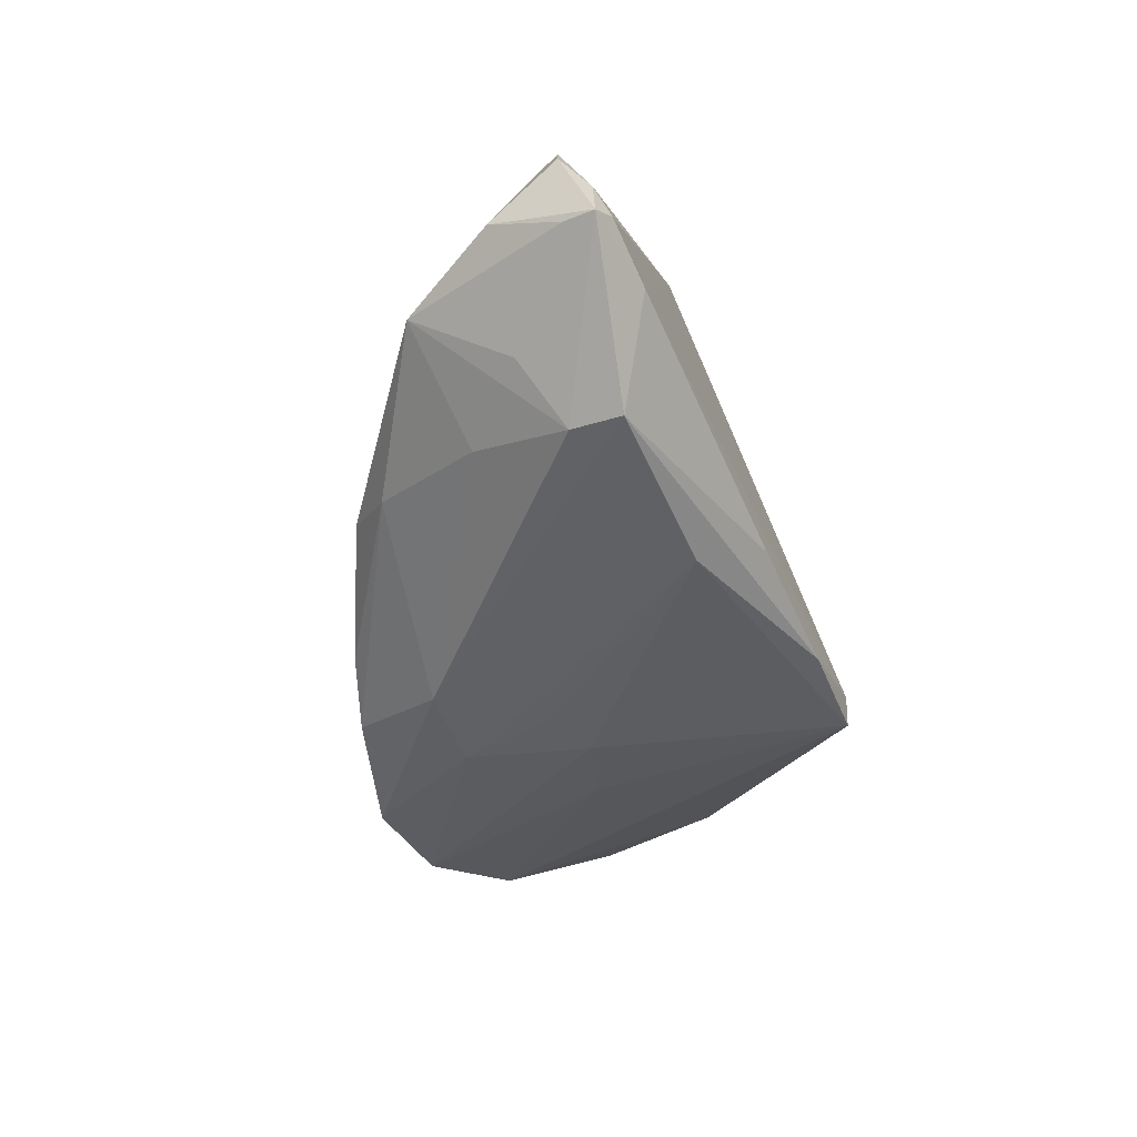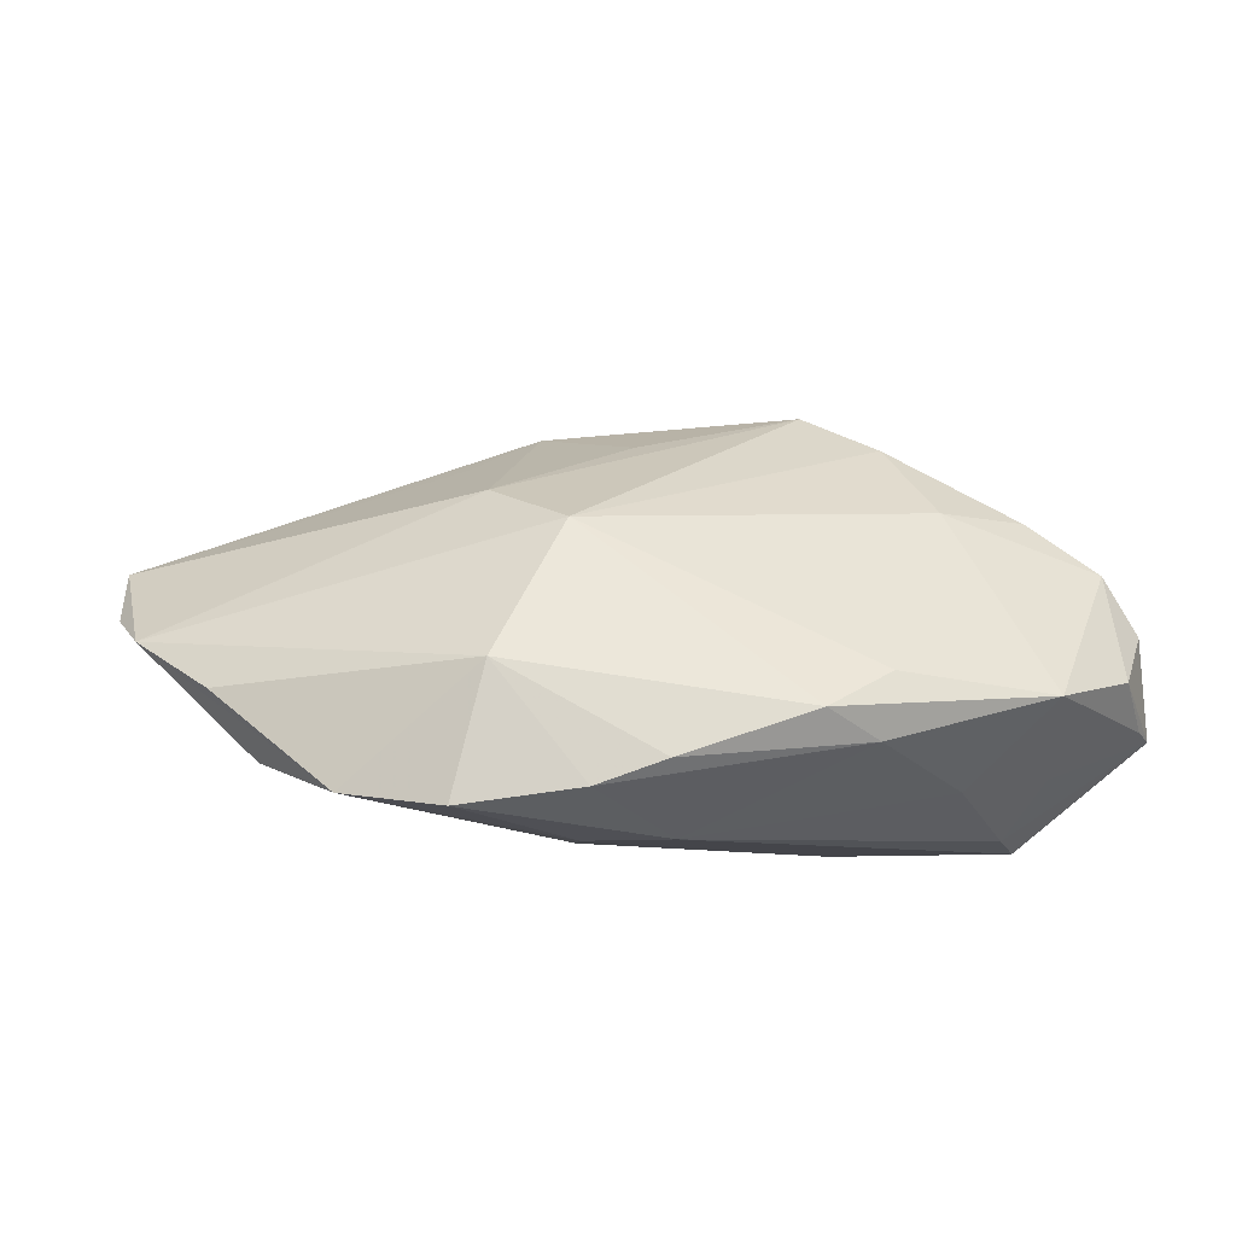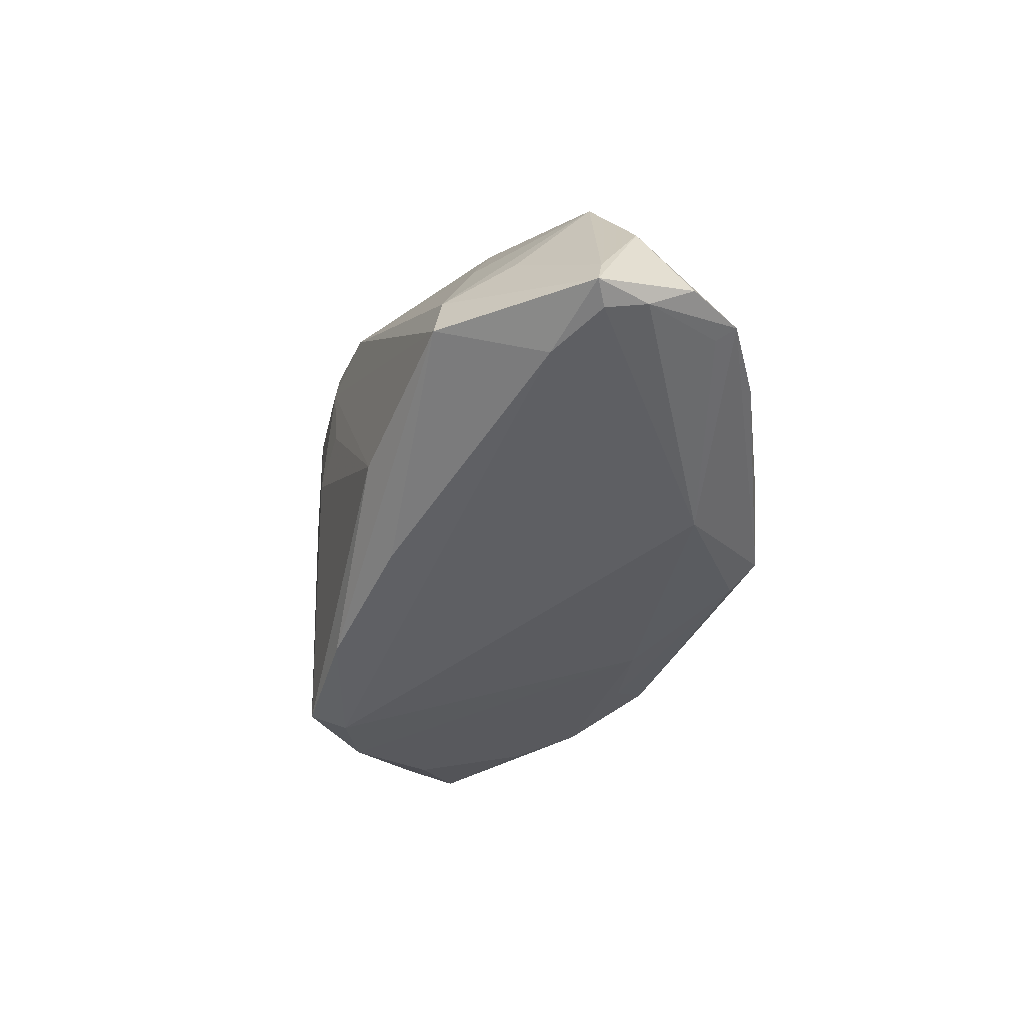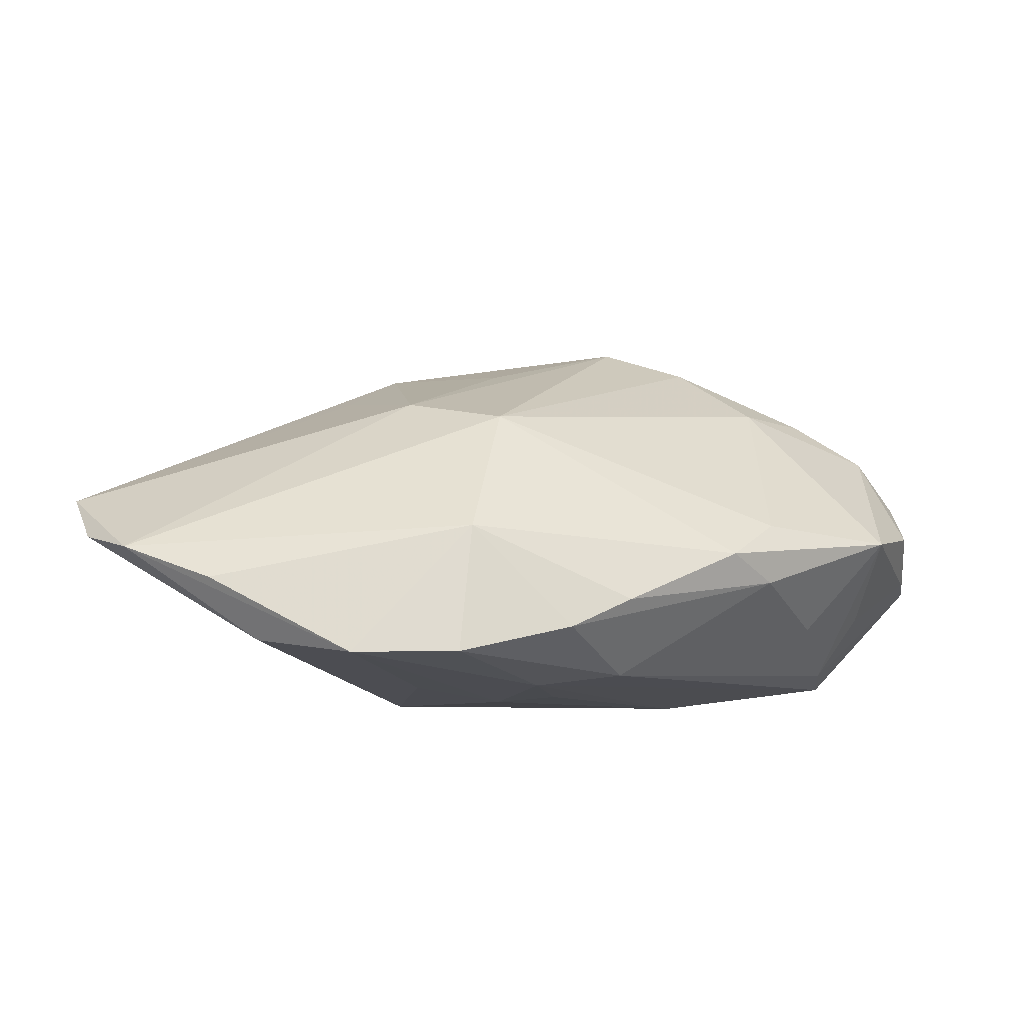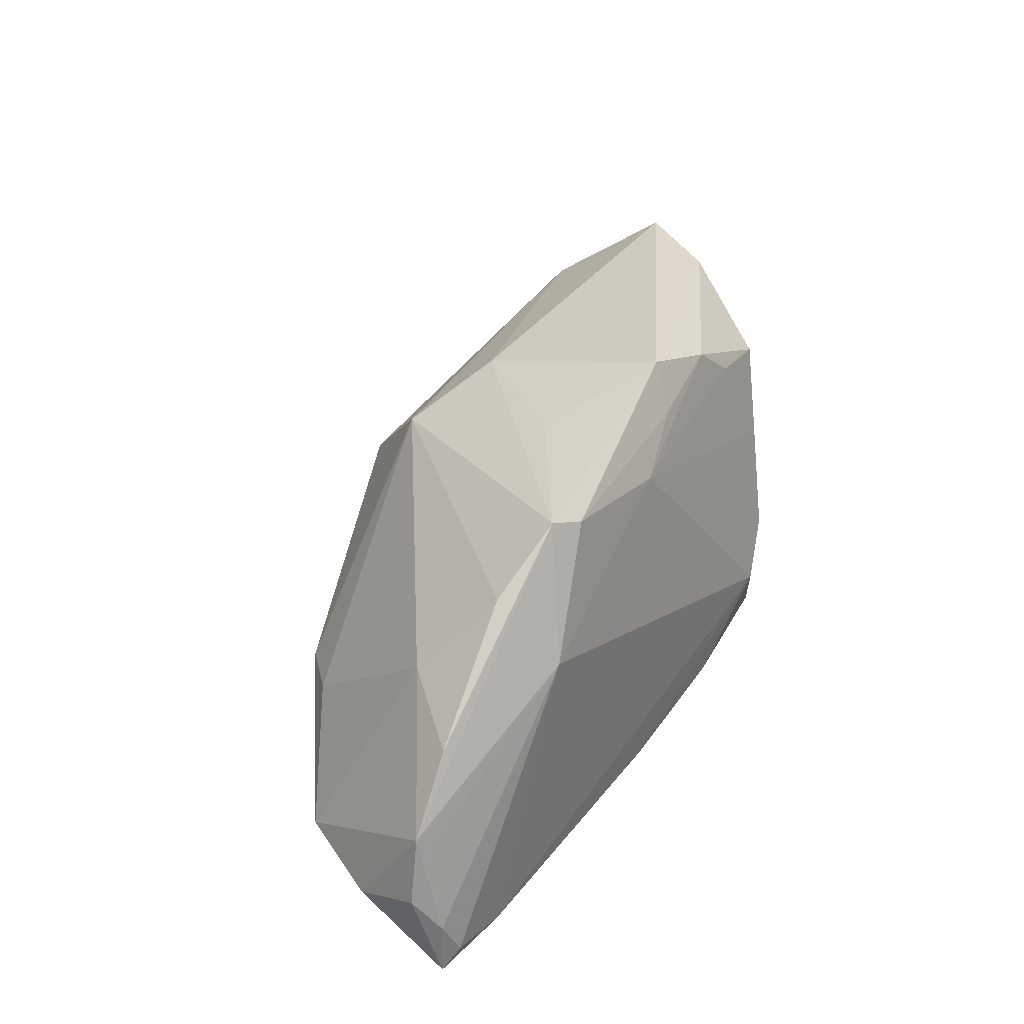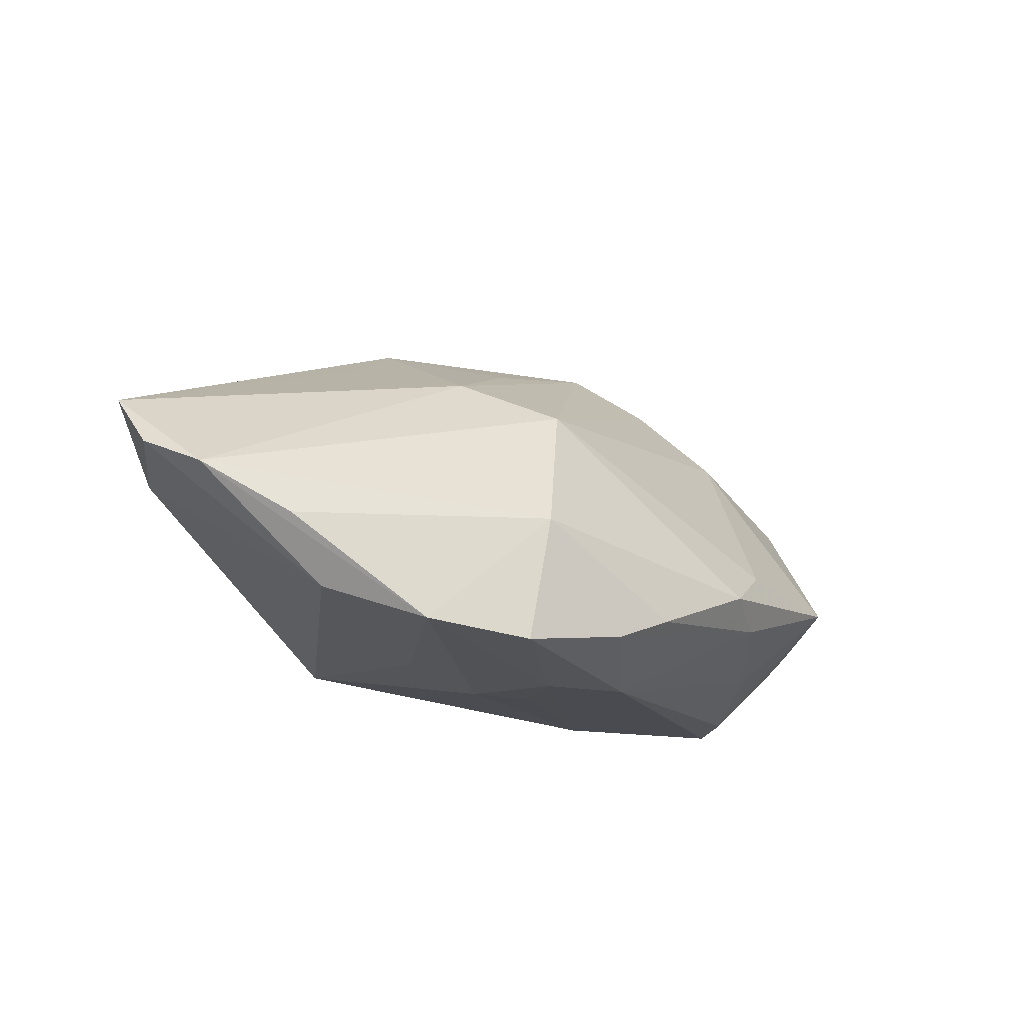
<metadata>
{"format":"obj","ext":"obj","renderer":"f3d","projection":"perspective","resolution":1024,"background":"white","views":[{"elev":-45.8,"azim":-67.0,"up":"+Z"},{"elev":-9.3,"azim":-163.1,"up":"+Z"},{"elev":-48.2,"azim":-112.3,"up":"+Y"},{"elev":75.5,"azim":172.5,"up":"+Y"},{"elev":49.4,"azim":-56.8,"up":"+Z"},{"elev":-14.5,"azim":157.8,"up":"+Z"}]}
</metadata>
<code>
v 0.01956 -0.02851 -0.02027
v 0.03255 -0.0207 -4.265e-05
v 0.0004685 0.01699 0.00865
v 0.01121 -0.01721 0.02034
v -0.01048 0.01253 -0.02659
v -0.04152 -0.02377 -0.02659
v 0.02042 -0.004576 0.01984
v -0.02677 -0.02443 0.01307
v 0.02397 -0.0151 0.01918
v -0.01951 -0.02331 -0.02655
v 0.04486 -0.009565 0.005417
v -0.05647 -0.01466 -0.007899
v 0.04961 0.02299 -0.003931
v -0.01202 -0.02921 -0.02062
v -0.03226 0.008993 -0.01637
v -0.05578 -0.02637 -0.00662
v 0.03624 -0.0182 -0.0008837
v -0.02749 0.01487 -0.01309
v -0.05039 -0.002619 -0.01066
v -0.02805 -0.01624 0.02158
v 0.02676 -0.0259 -0.01142
v 0.01193 0.0113 0.01357
v 0.05147 -0.0001349 0.007951
v -0.0411 -0.01749 -0.02551
v 0.0002518 0.01325 -0.02659
v 0.02264 0.02866 -0.02207
v -0.002129 0.001411 -0.02649
v 0.005254 -0.0005341 -0.02588
v 0.009519 0.02921 -0.02381
v 0.05742 0.01083 0.006199
v -0.04451 -0.01939 0.01222
v -0.0126 0.02215 -0.01875
v 0.005976 0.02751 -0.008033
v -0.03858 -0.00523 -0.02079
v -0.04709 -0.0139 -0.01882
v -0.05742 -0.02731 -0.01347
v 0.0509 0.0002749 -0.001835
v 0.05515 0.01677 -0.0004449
v 0.01407 -0.01346 0.02516
v 0.04021 -0.01503 0.006755
v 0.005836 -0.02921 -0.02151
v -0.04713 -0.02861 -0.01476
v -0.05719 -0.02301 -0.001509
v -0.03617 -0.009703 0.01211
v 0.03412 0.02296 -0.01804
v -0.0179 -0.01757 0.02659
v -0.05462 -0.02809 -0.01157
v 0.001615 -0.02028 0.01805
v 0.01984 -0.02866 -0.01554
v -0.01425 -0.0195 0.0246
v -0.03374 0.008464 -0.008594
v 0.01578 0.002872 -0.02309
v -0.05161 -0.02265 0.003839
v -0.05682 -0.02352 -0.0127
v -0.004639 0.02505 -0.0218
v -0.0004839 -0.005351 0.02142
v 0.03904 0.02605 -0.009981
v 0.02936 -0.01652 0.01276
v -0.05329 -0.02133 0.005797
f 13 45 26
f 3 46 22
f 30 13 22
f 22 13 3
f 1 45 37
f 36 6 42
f 6 14 42
f 41 14 6
f 1 28 52
f 52 28 26
f 52 45 1
f 26 45 52
f 3 13 33
f 26 29 33
f 33 18 3
f 33 32 18
f 59 8 46
f 3 18 51
f 18 19 51
f 45 13 38
f 38 37 45
f 38 13 30
f 30 37 38
f 1 37 21
f 30 39 23
f 23 37 30
f 30 22 7
f 7 39 30
f 22 39 7
f 56 22 46
f 46 39 56
f 56 39 22
f 36 42 47
f 47 42 8
f 10 41 6
f 10 28 1
f 1 41 10
f 15 19 18
f 18 32 15
f 57 13 26
f 26 33 57
f 57 33 13
f 25 5 29
f 26 28 25
f 25 29 26
f 6 5 25
f 25 10 6
f 29 5 55
f 55 33 29
f 32 33 55
f 55 15 32
f 5 15 55
f 12 59 19
f 20 46 3
f 40 21 17
f 17 21 37
f 1 21 49
f 49 41 1
f 49 48 8
f 21 48 49
f 8 42 49
f 49 42 14
f 14 41 49
f 40 23 9
f 9 23 39
f 46 8 50
f 8 48 50
f 50 39 46
f 16 47 8
f 36 47 16
f 24 5 6
f 24 6 36
f 36 35 24
f 24 35 19
f 28 10 27
f 27 25 28
f 10 25 27
f 36 12 54
f 54 12 19
f 54 35 36
f 19 35 54
f 43 12 36
f 59 12 43
f 36 16 43
f 43 16 59
f 31 59 46
f 46 20 31
f 3 51 44
f 44 20 3
f 44 31 20
f 44 51 19
f 19 59 44
f 59 31 44
f 40 17 11
f 11 17 37
f 11 23 40
f 37 23 11
f 40 9 58
f 58 9 48
f 4 9 39
f 39 50 4
f 48 9 4
f 4 50 48
f 8 59 53
f 53 16 8
f 59 16 53
f 34 15 5
f 5 24 34
f 19 15 34
f 34 24 19
f 2 48 21
f 2 58 48
f 2 21 40
f 40 58 2

</code>
